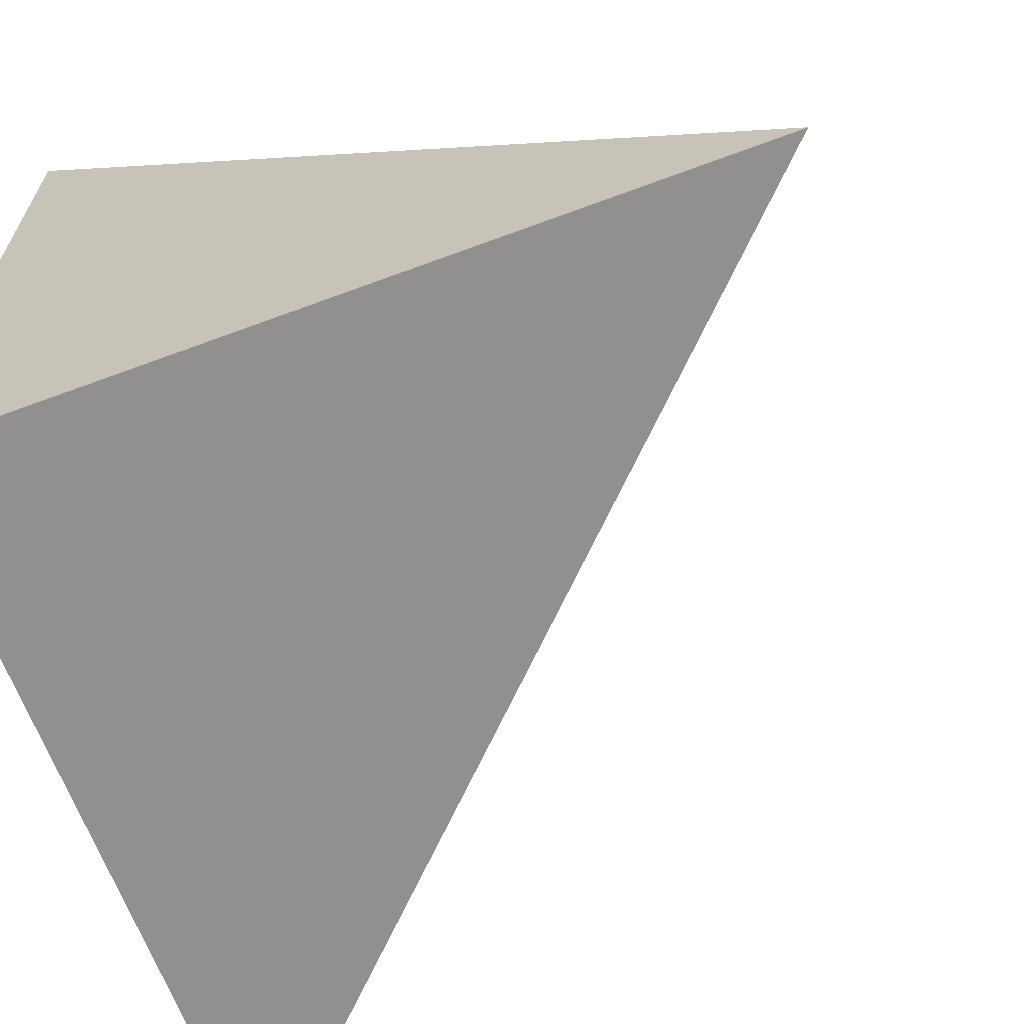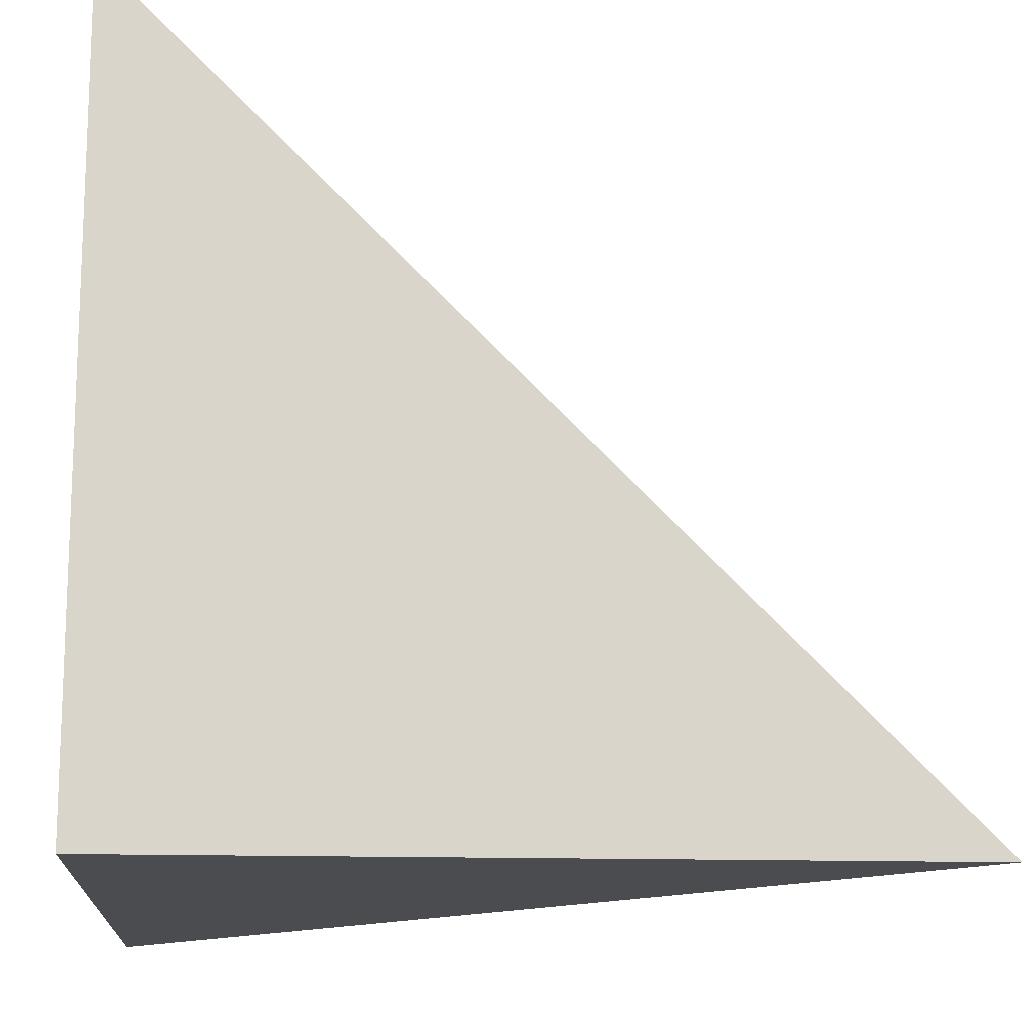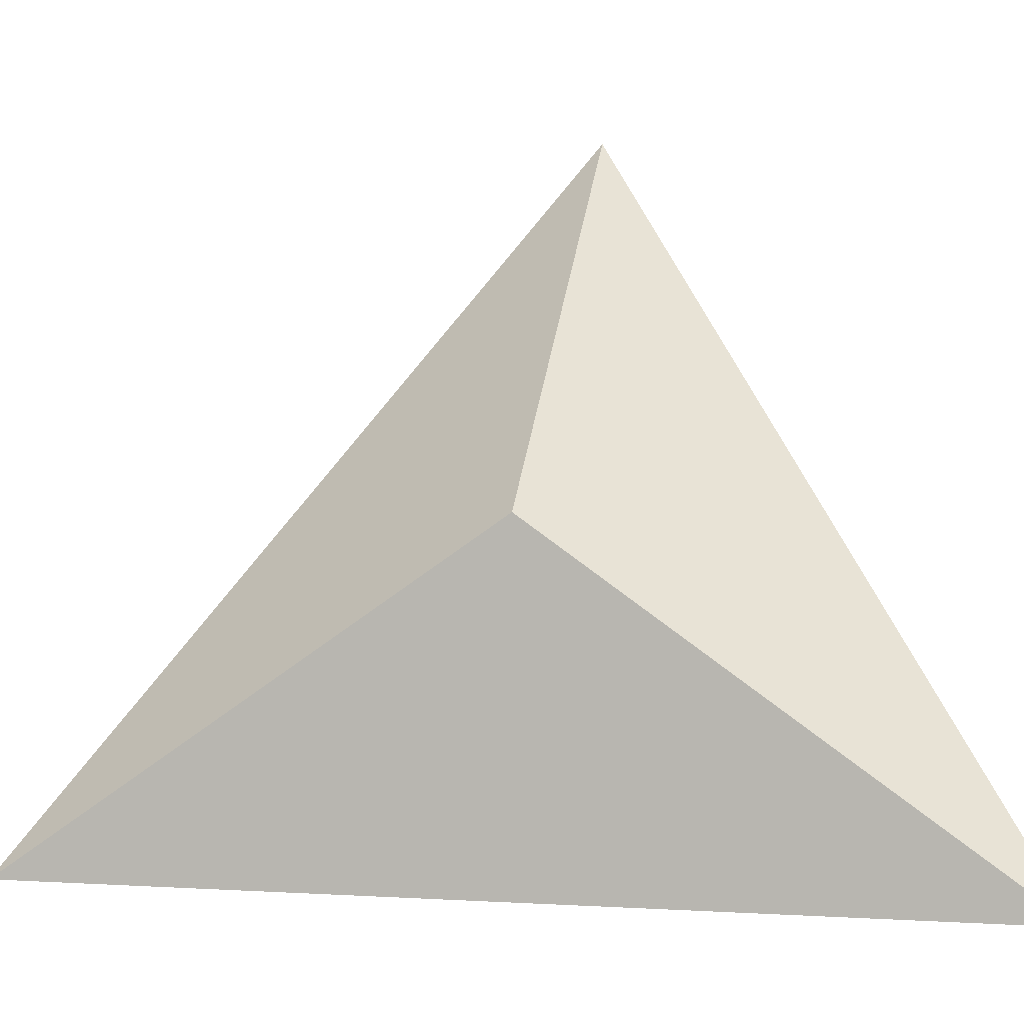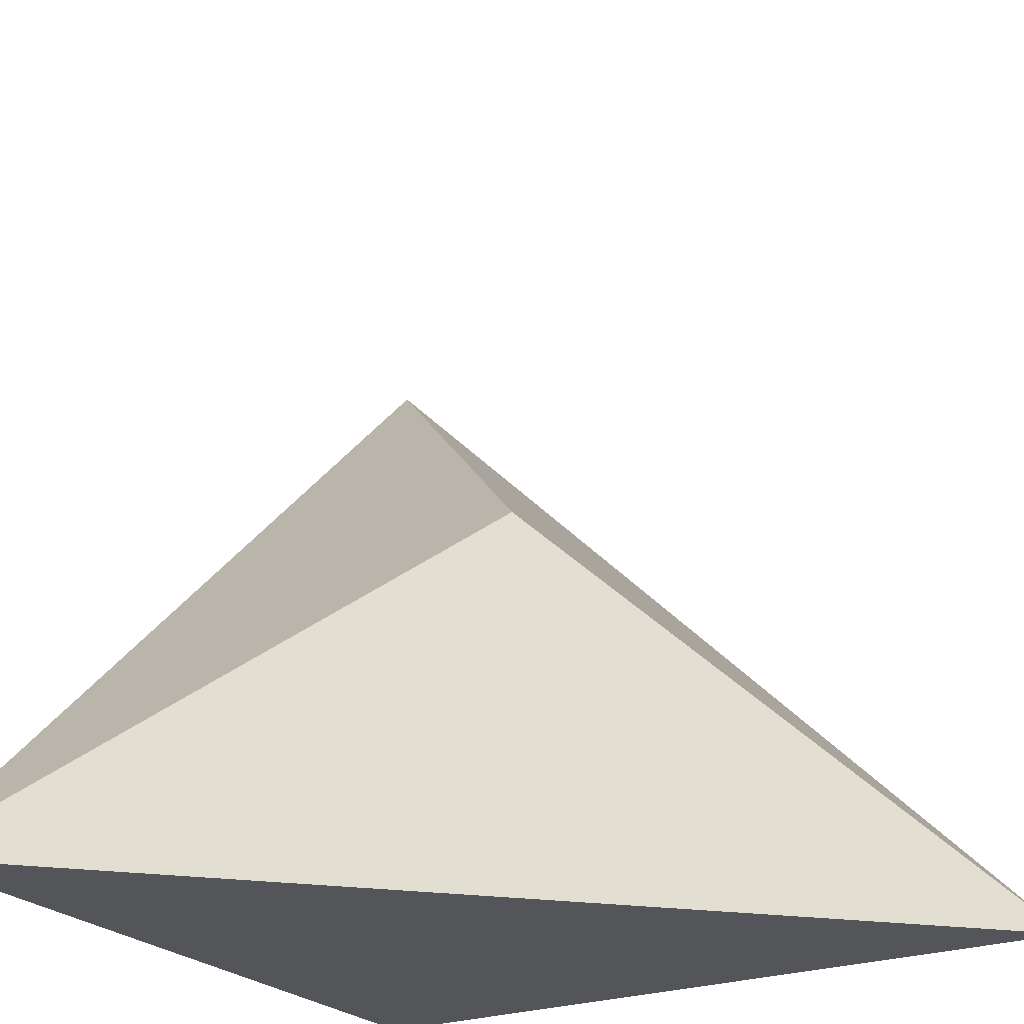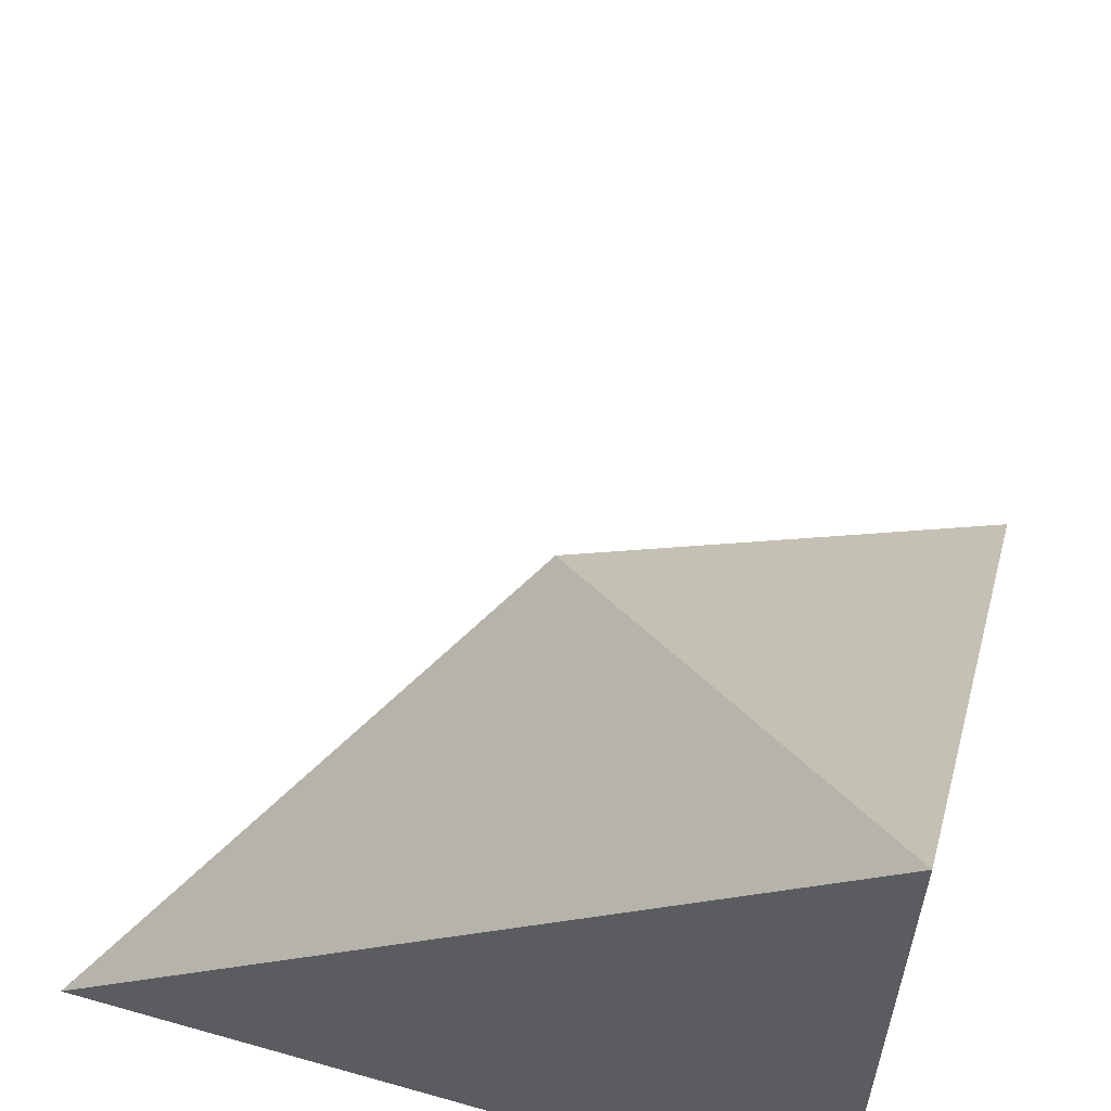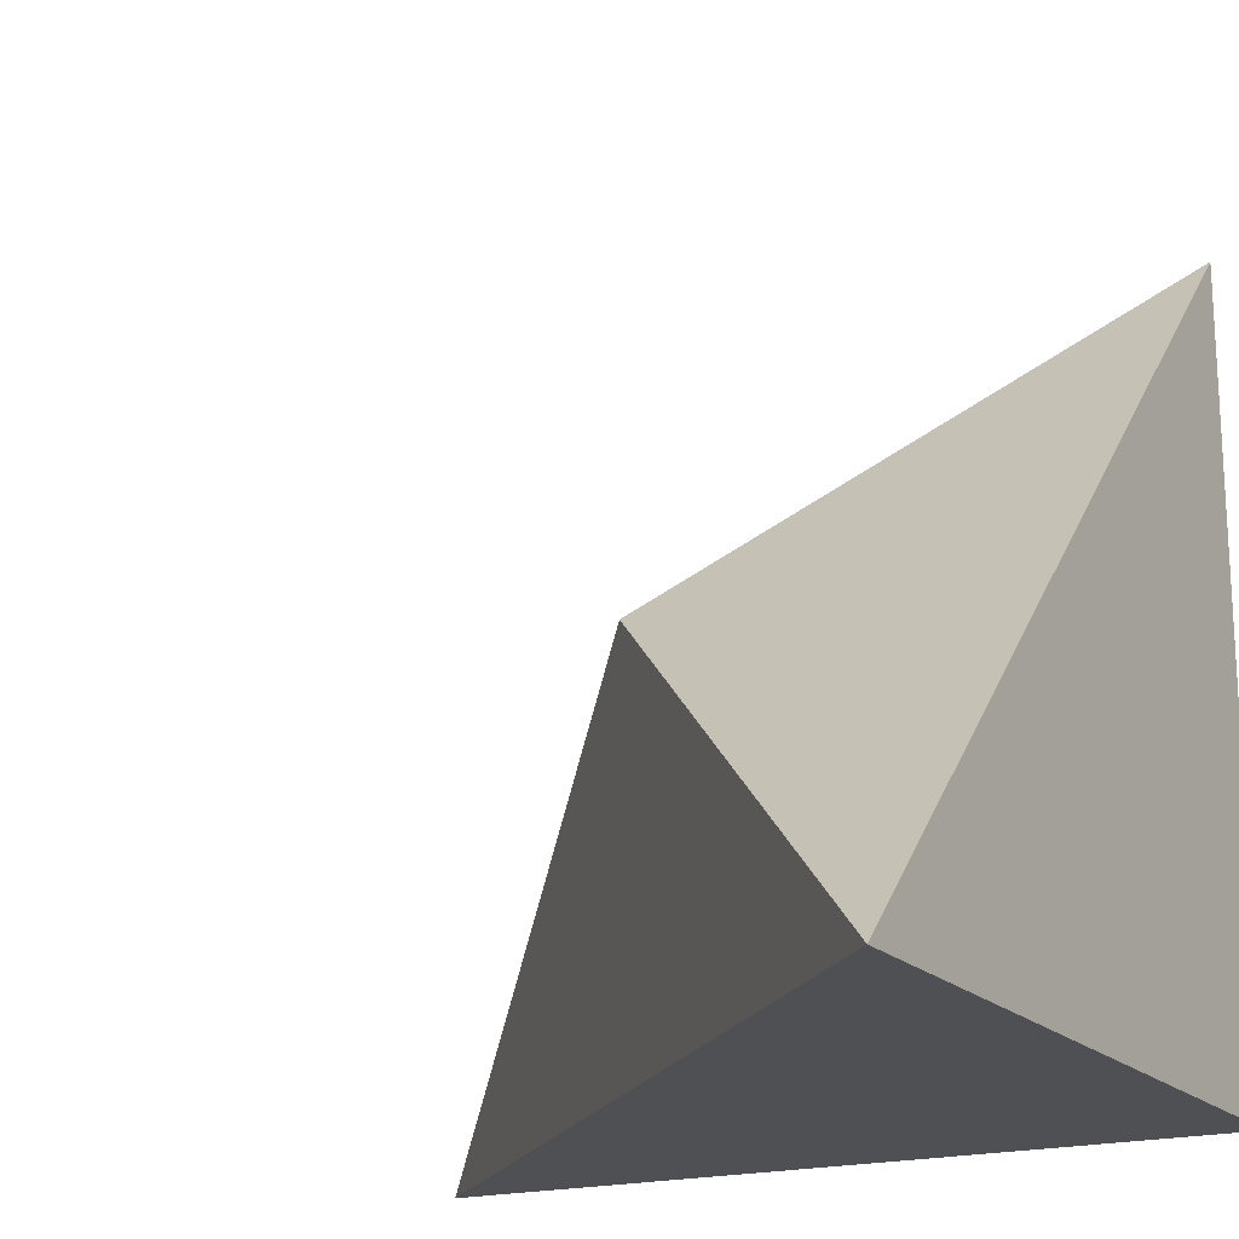
<metadata>
{"format":"obj","ext":"obj","renderer":"f3d","projection":"perspective","resolution":1024,"background":"white","views":[{"elev":-65.7,"azim":-69.5,"up":"+Y"},{"elev":-14.7,"azim":-93.9,"up":"+Y"},{"elev":4.6,"azim":56.1,"up":"+Y"},{"elev":-24.0,"azim":31.5,"up":"+Y"},{"elev":59.8,"azim":-73.8,"up":"+Z"},{"elev":-18.6,"azim":-151.1,"up":"+Z"}]}
</metadata>
<code>
v 0.5 -0.5 -0.5
v -0.5 -0.5 -0.5
v -0.5 0.5 -0.5
v -0.5 -0.5 0.5
v 0 0 0
f 1 2 3
f 3 2 4
f 4 2 1
f 1 3 5
f 3 4 5
f 1 5 4

</code>
